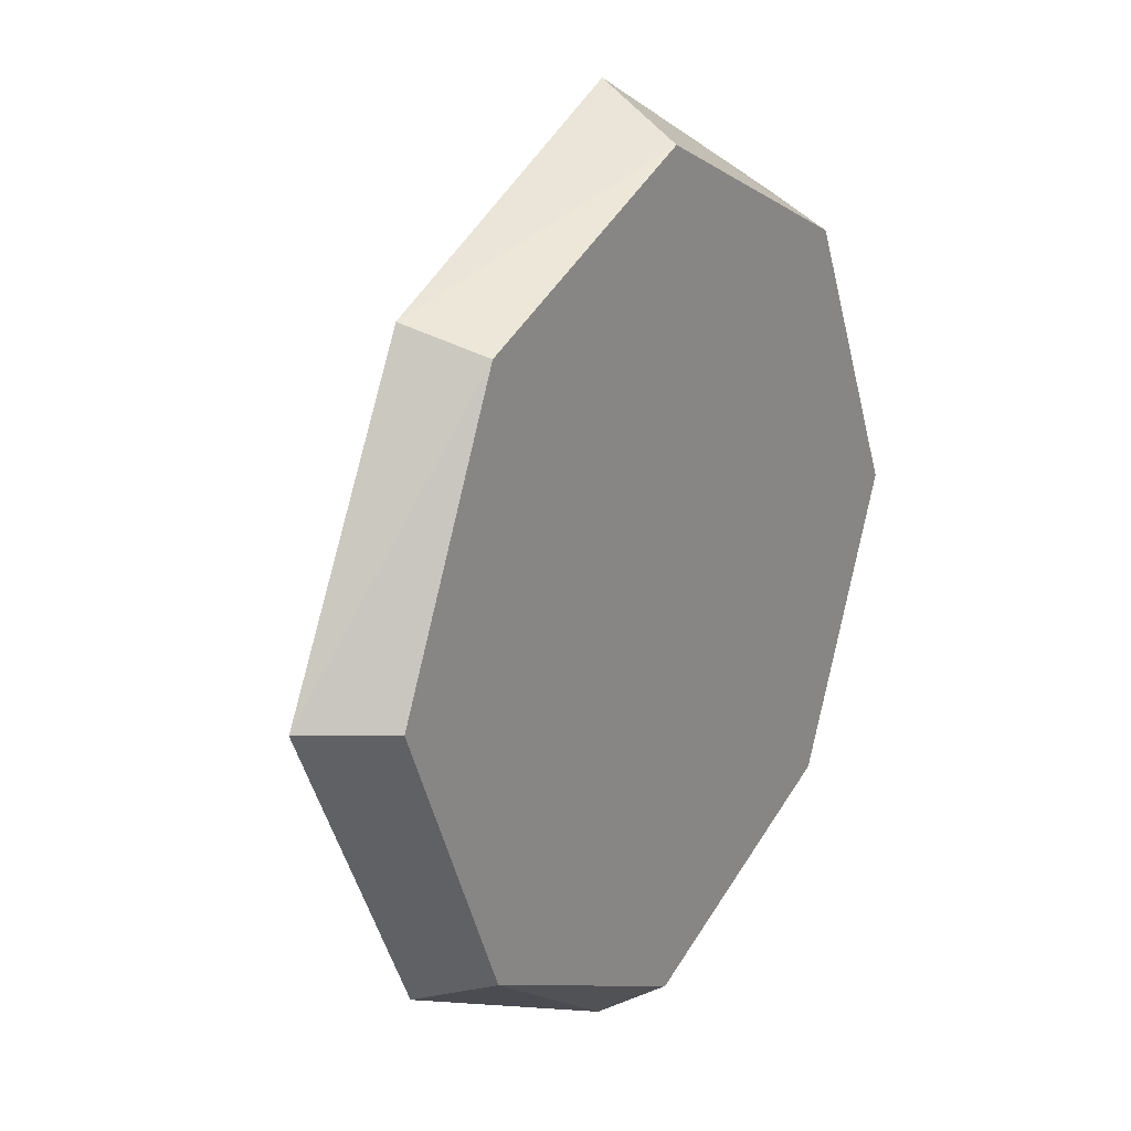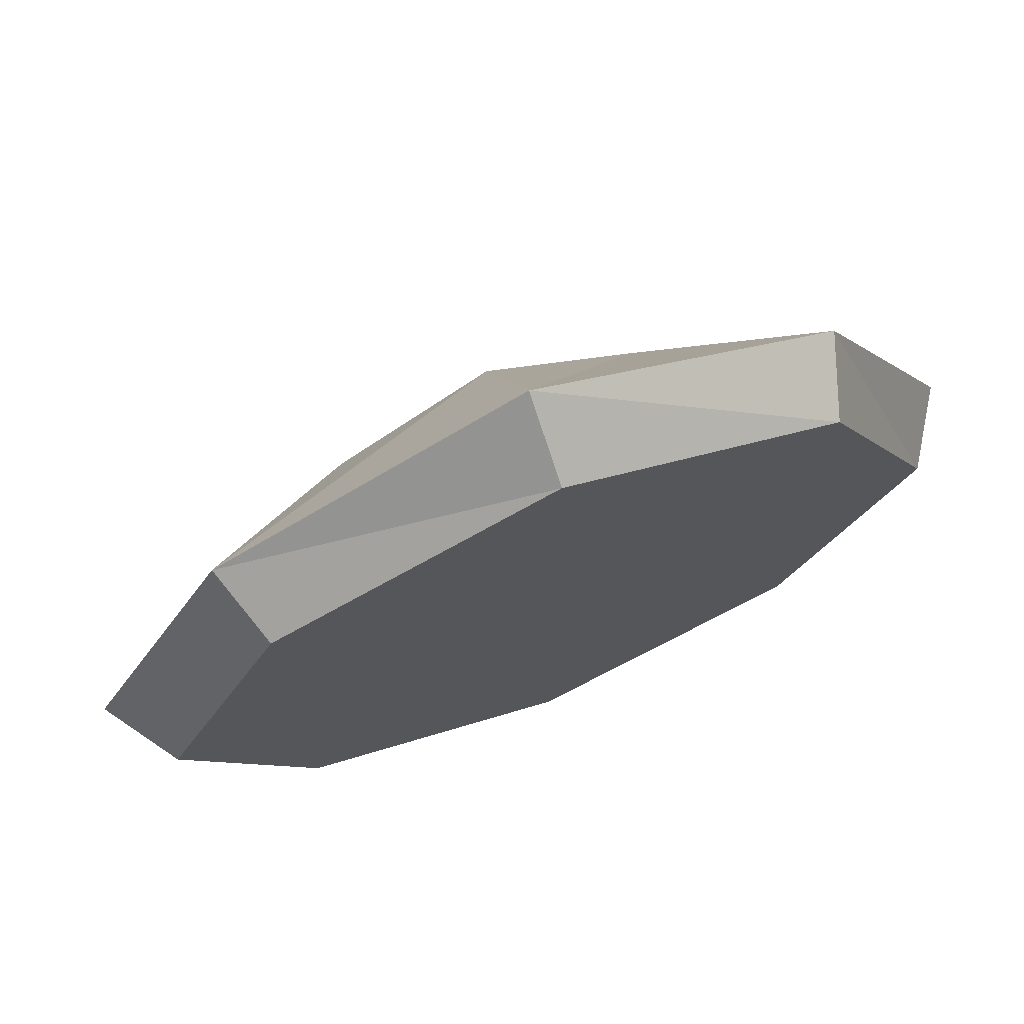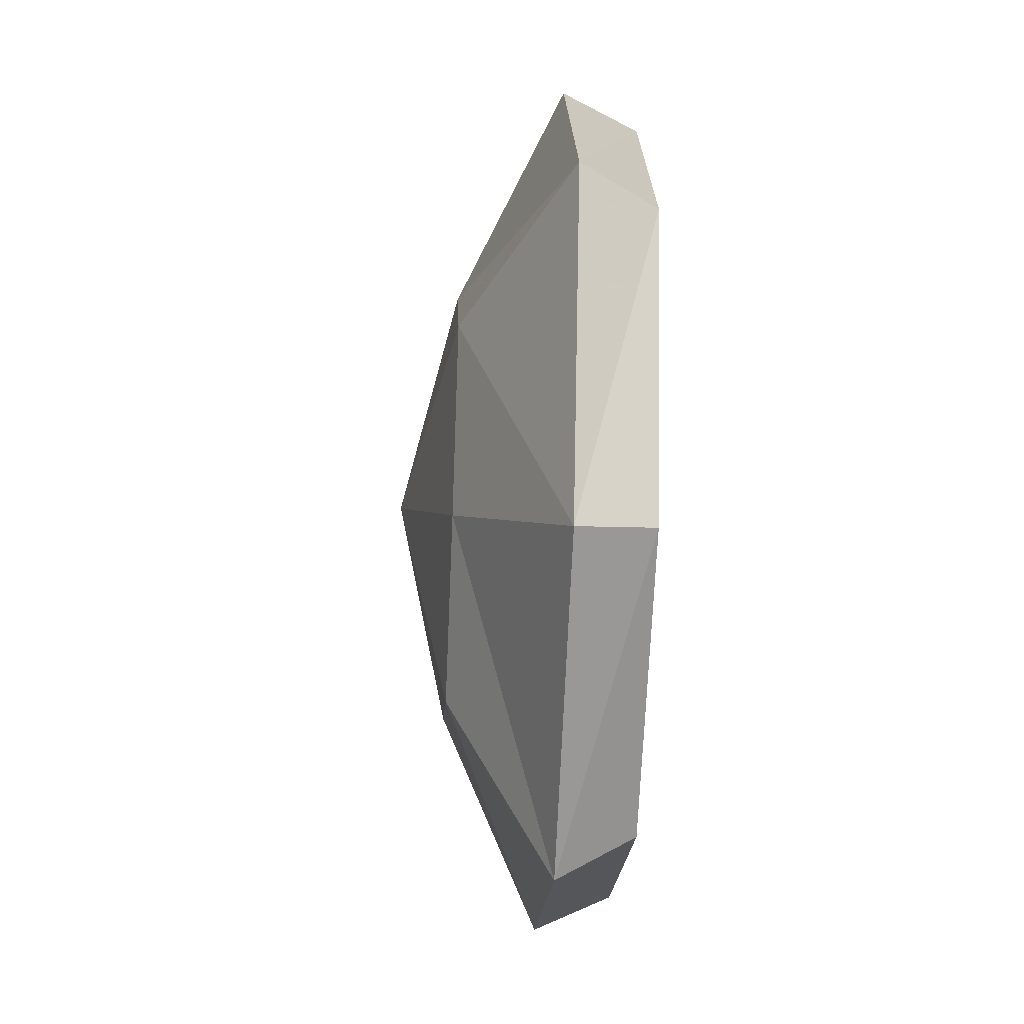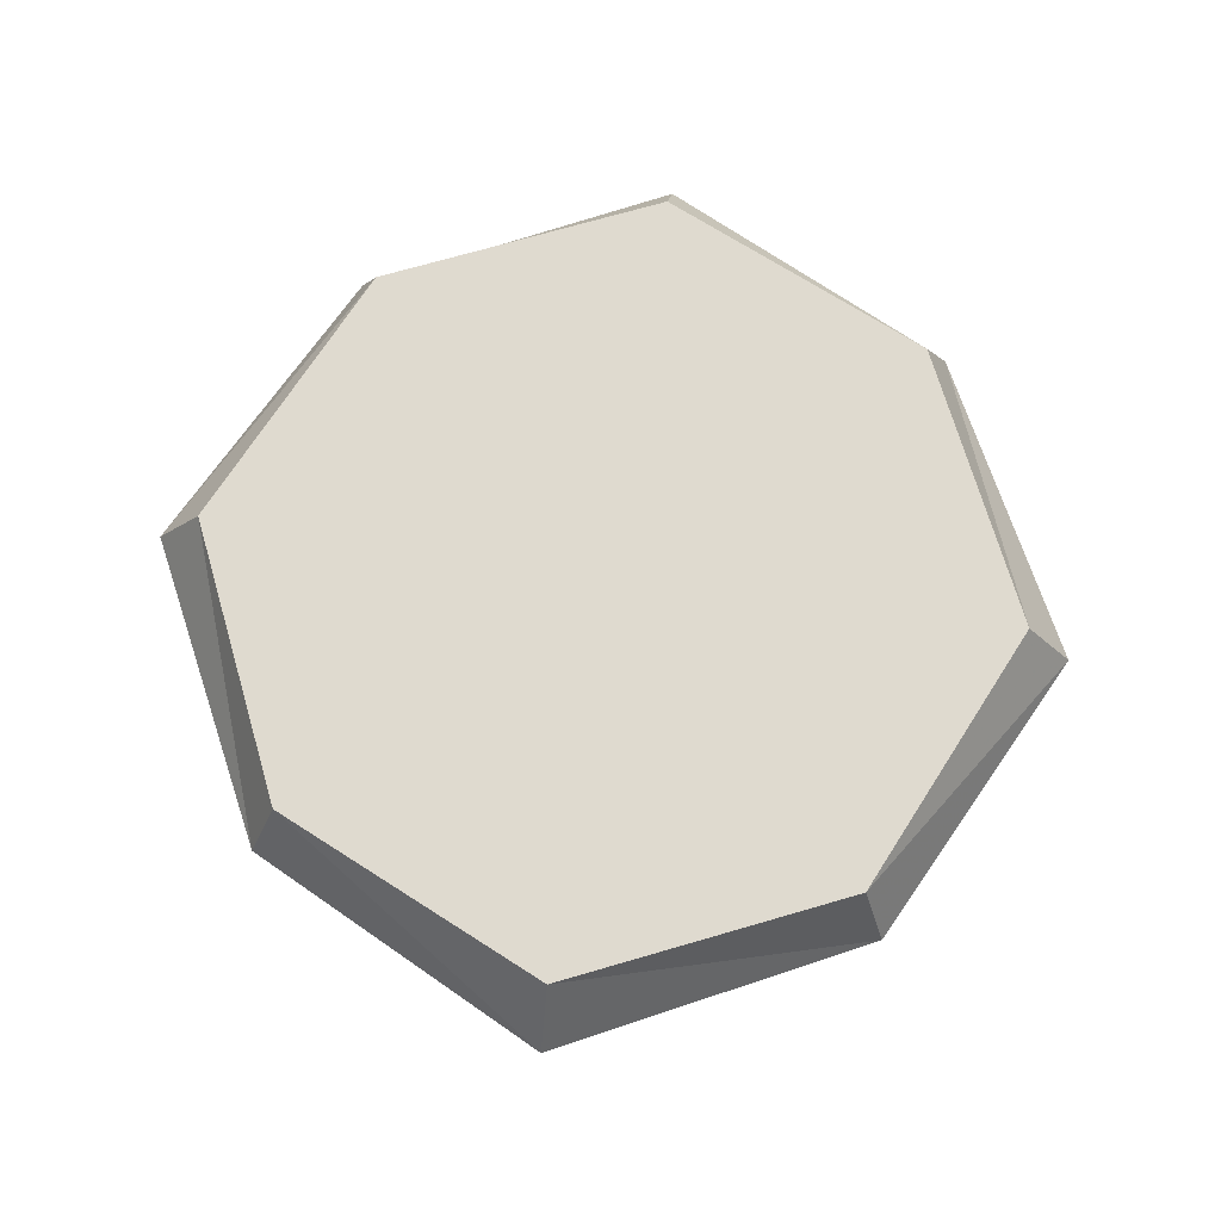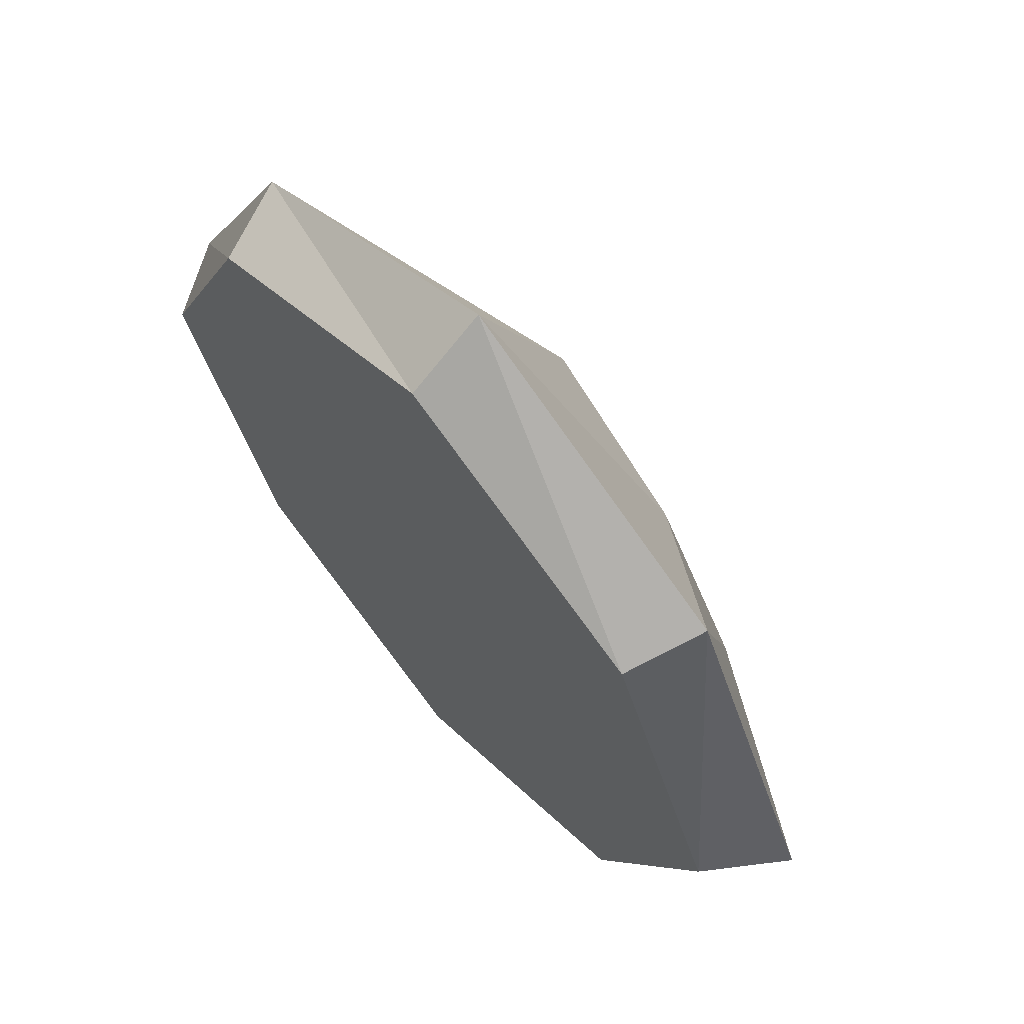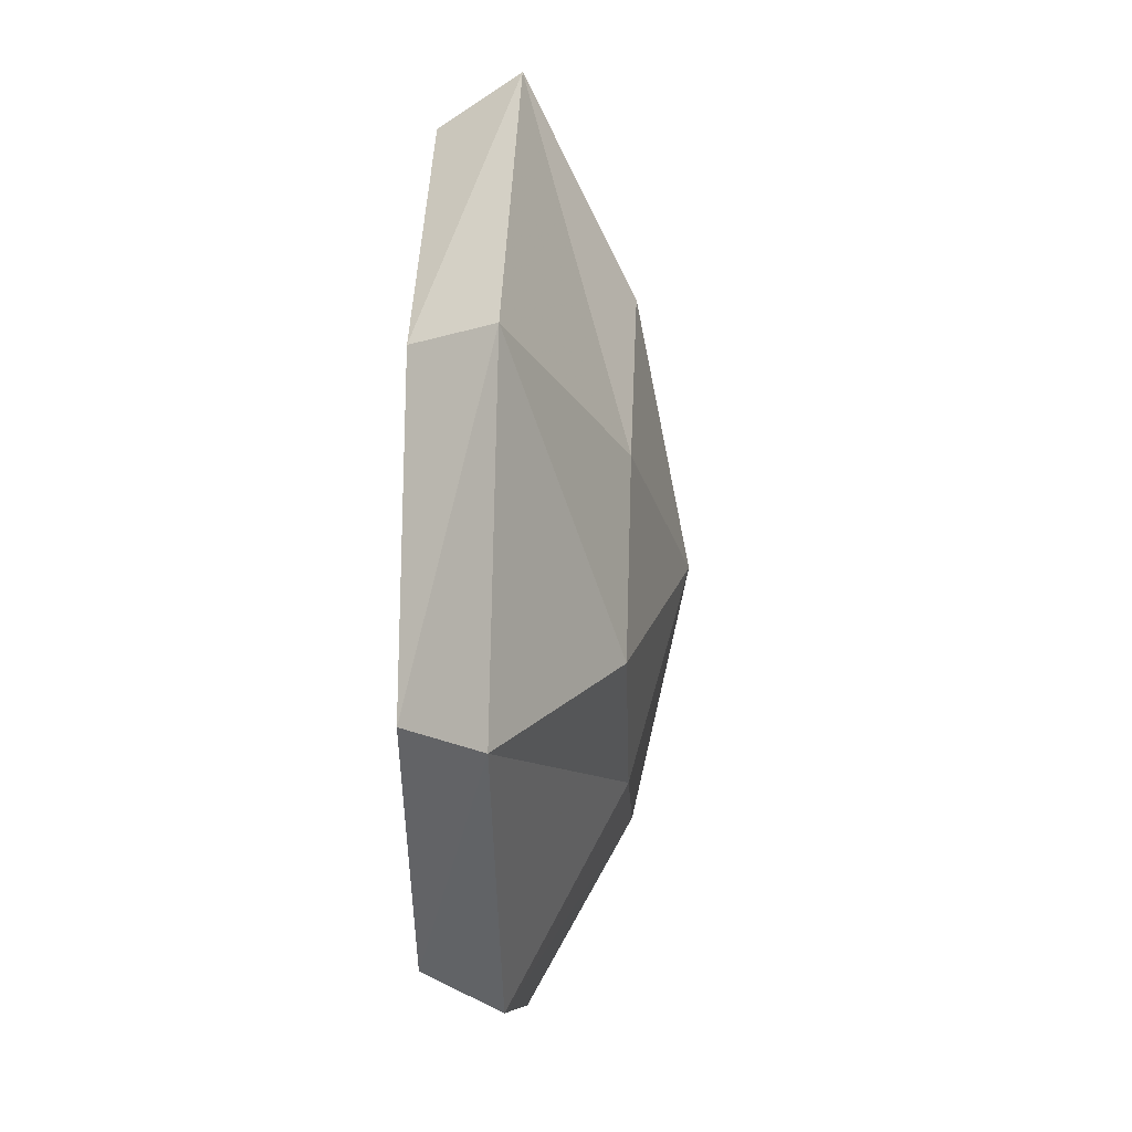
<metadata>
{"format":"obj","ext":"obj","renderer":"f3d","projection":"perspective","resolution":1024,"background":"white","views":[{"elev":19.6,"azim":123.3,"up":"+Z"},{"elev":72.6,"azim":157.9,"up":"+Z"},{"elev":-43.6,"azim":87.2,"up":"+Z"},{"elev":70.8,"azim":-81.8,"up":"+Y"},{"elev":65.2,"azim":-130.9,"up":"+Z"},{"elev":18.6,"azim":-87.2,"up":"+Z"}]}
</metadata>
<code>
v 0.1406 -0.02344 0
v 0.125 0 0
v 0.08594 0 0.08594
v 0.09375 -0.02344 0.09375
v 0.04688 -0.05469 0.04688
v 0.07812 -0.05469 0
v 0.09375 -0.02344 -0.09375
v 0.08594 0 -0.08594
v 0 0 0.125
v 0 -0.02344 0.1406
v 0 -0.05469 0.07812
v 0 -0.07031 0
v 0.04688 -0.05469 -0.04688
v 0 -0.02344 -0.1406
v 0 0 -0.125
v -0.08594 0 -0.08594
v -0.125 0 0
v -0.08594 0 0.08594
v -0.09375 -0.02344 0.09375
v -0.04688 -0.05469 0.04688
v -0.07812 -0.05469 0
v -0.04688 -0.05469 -0.04688
v 0 -0.05469 -0.07812
v -0.09375 -0.02344 -0.09375
v -0.1406 -0.02344 0
f 1 2 3
f 1 3 4
f 1 4 5
f 1 5 6
f 1 6 7
f 1 7 2
f 2 7 8
f 2 8 3
f 3 8 9
f 3 9 4
f 4 9 10
f 4 10 11
f 4 11 5
f 5 11 12
f 5 12 6
f 6 12 13
f 6 13 7
f 7 13 14
f 7 14 8
f 8 14 15
f 8 15 16
f 8 16 17
f 8 17 18
f 8 18 9
f 9 18 10
f 10 18 19
f 10 19 20
f 10 20 11
f 11 20 12
f 12 20 21
f 12 21 22
f 12 22 23
f 12 23 13
f 13 23 14
f 14 23 24
f 14 24 15
f 15 24 16
f 16 24 25
f 16 25 17
f 17 25 19
f 17 19 18
f 19 25 21
f 19 21 20
f 25 24 22
f 25 22 21
f 24 23 22

</code>
